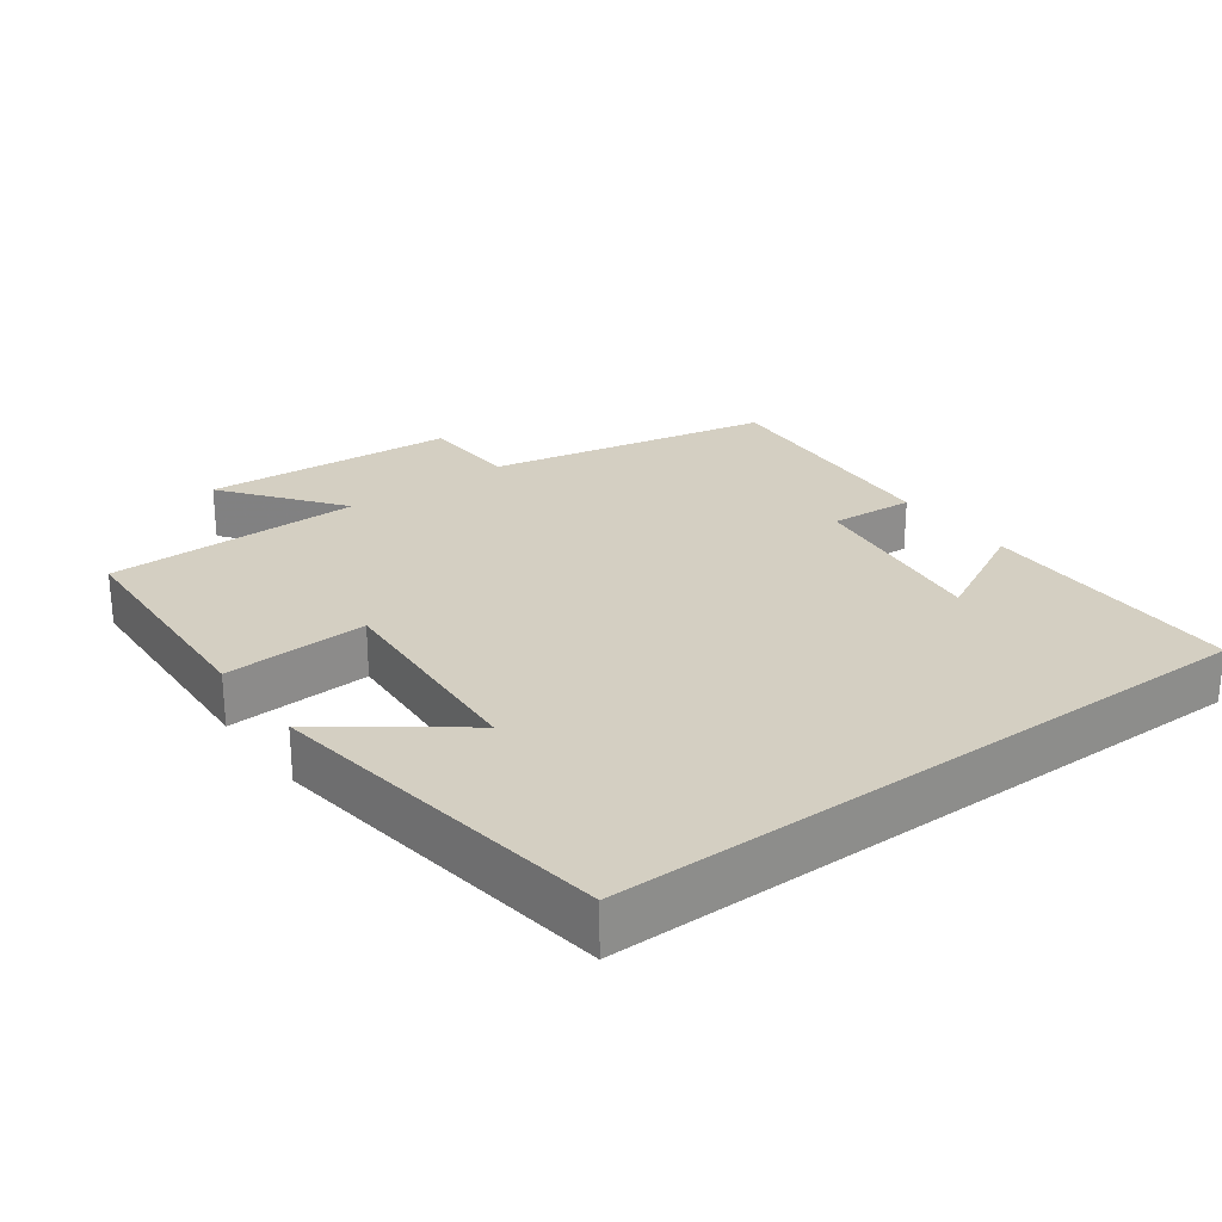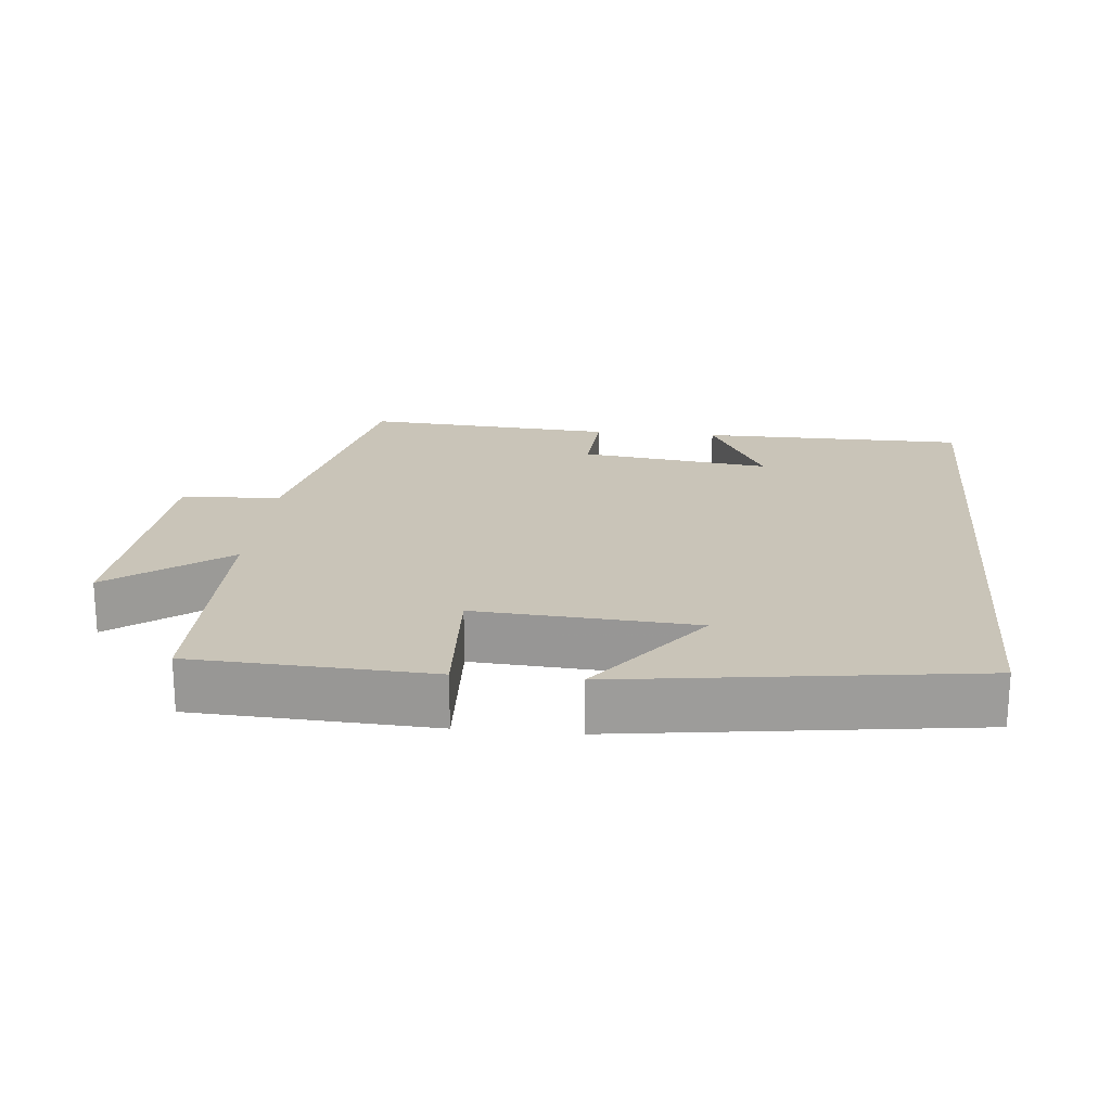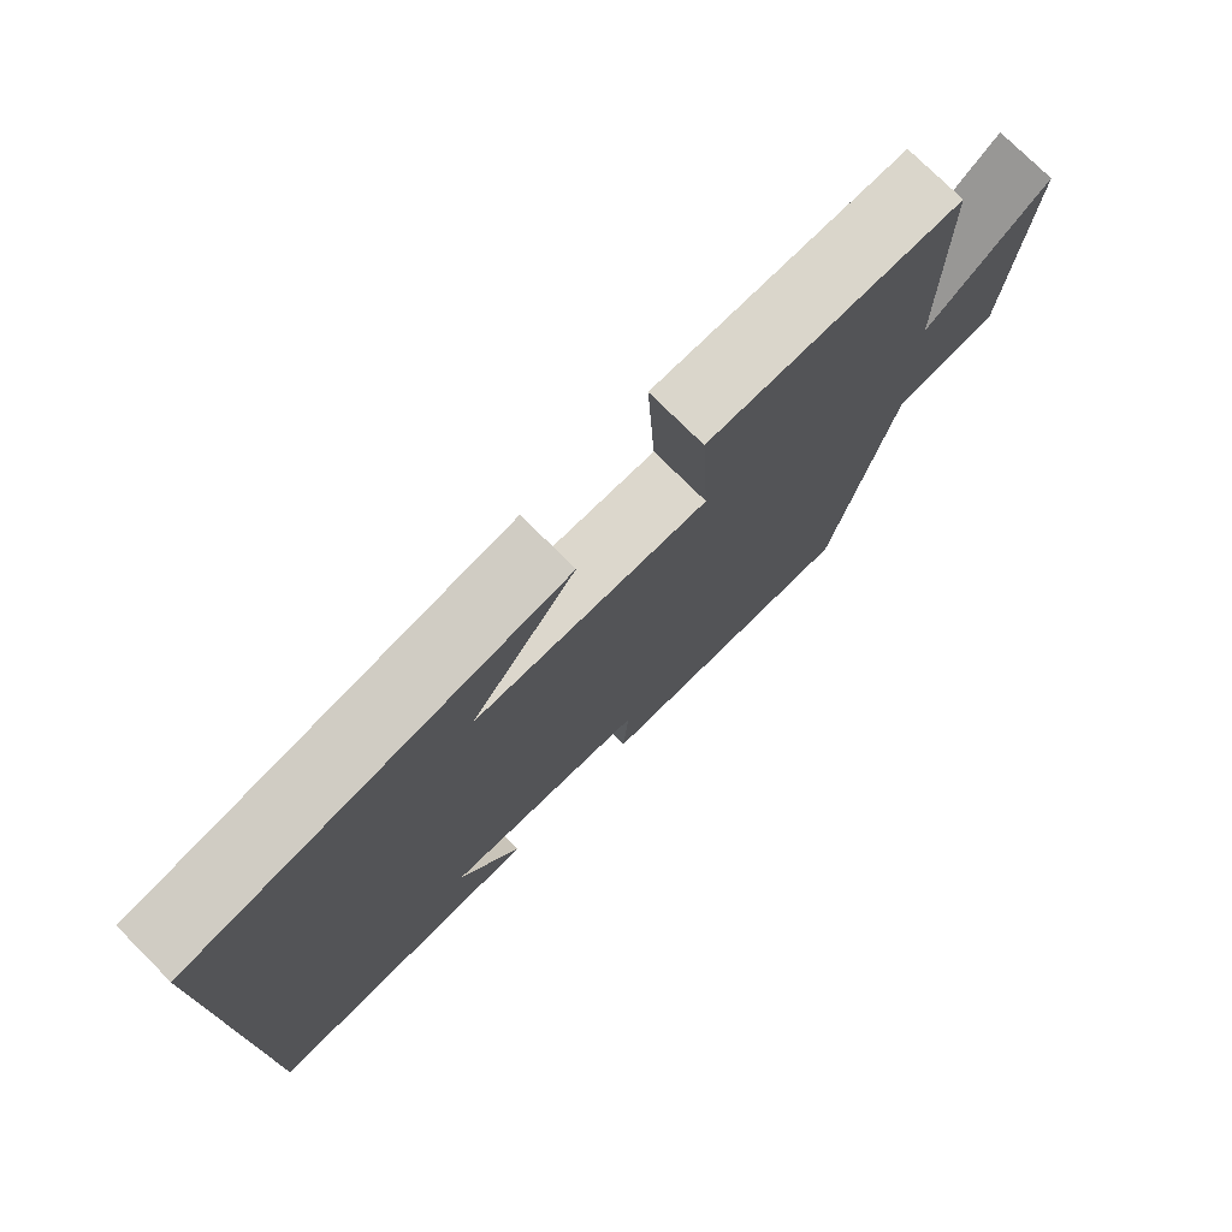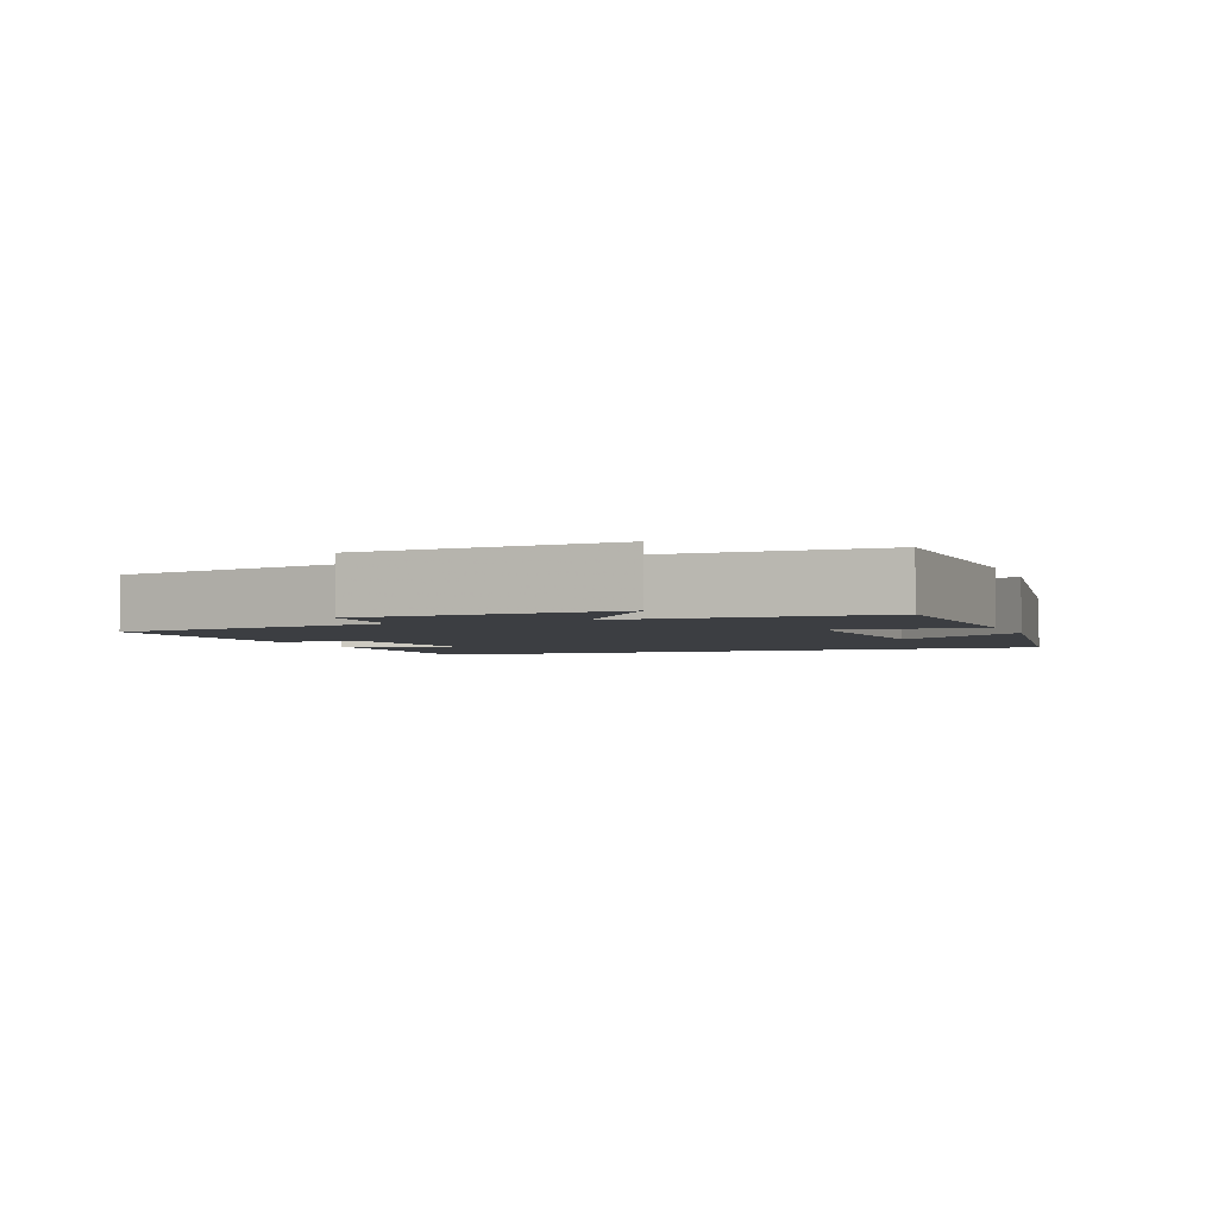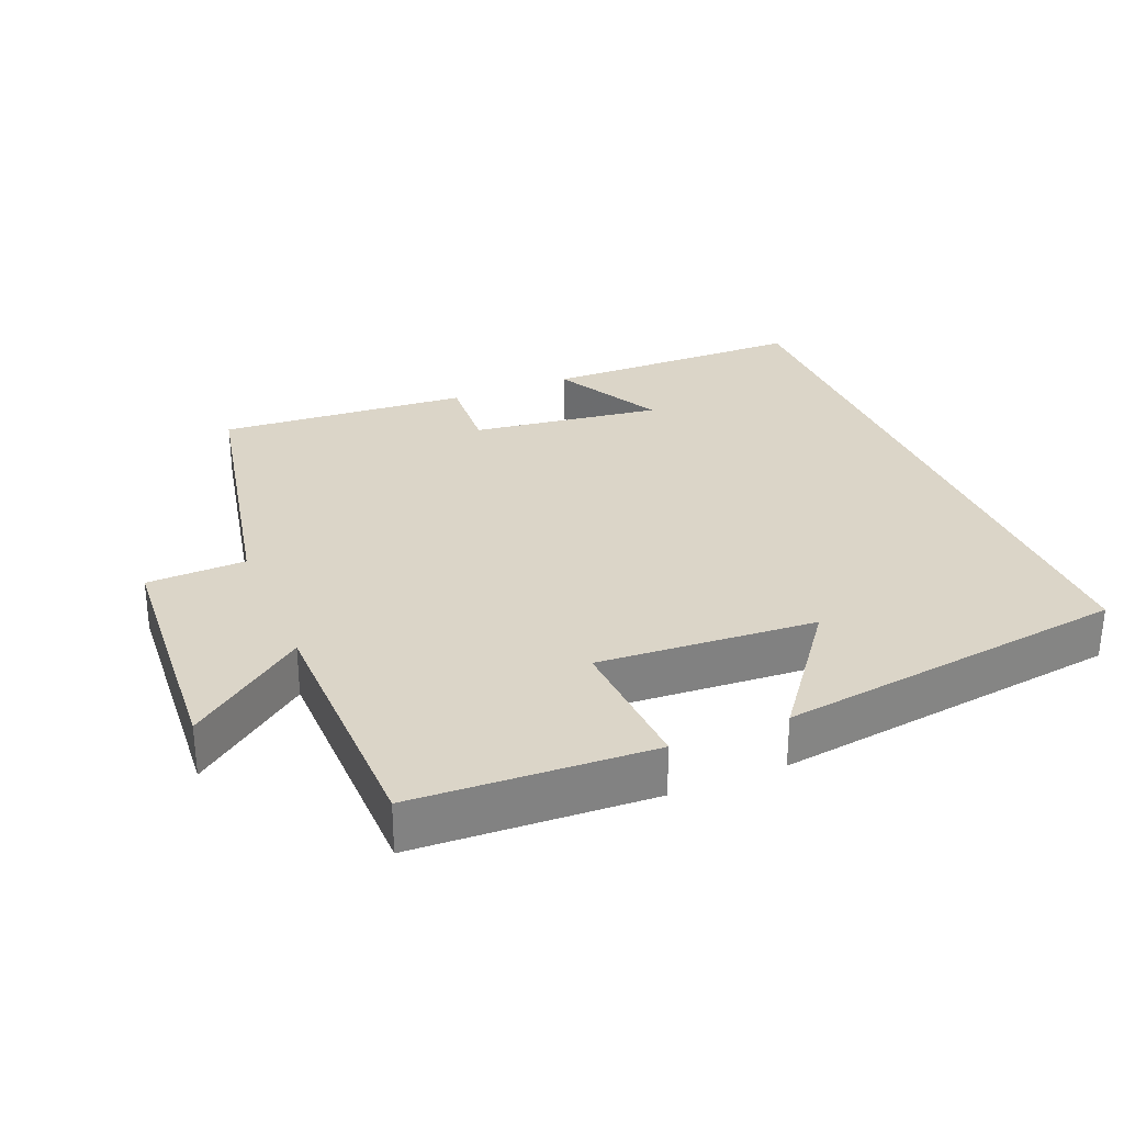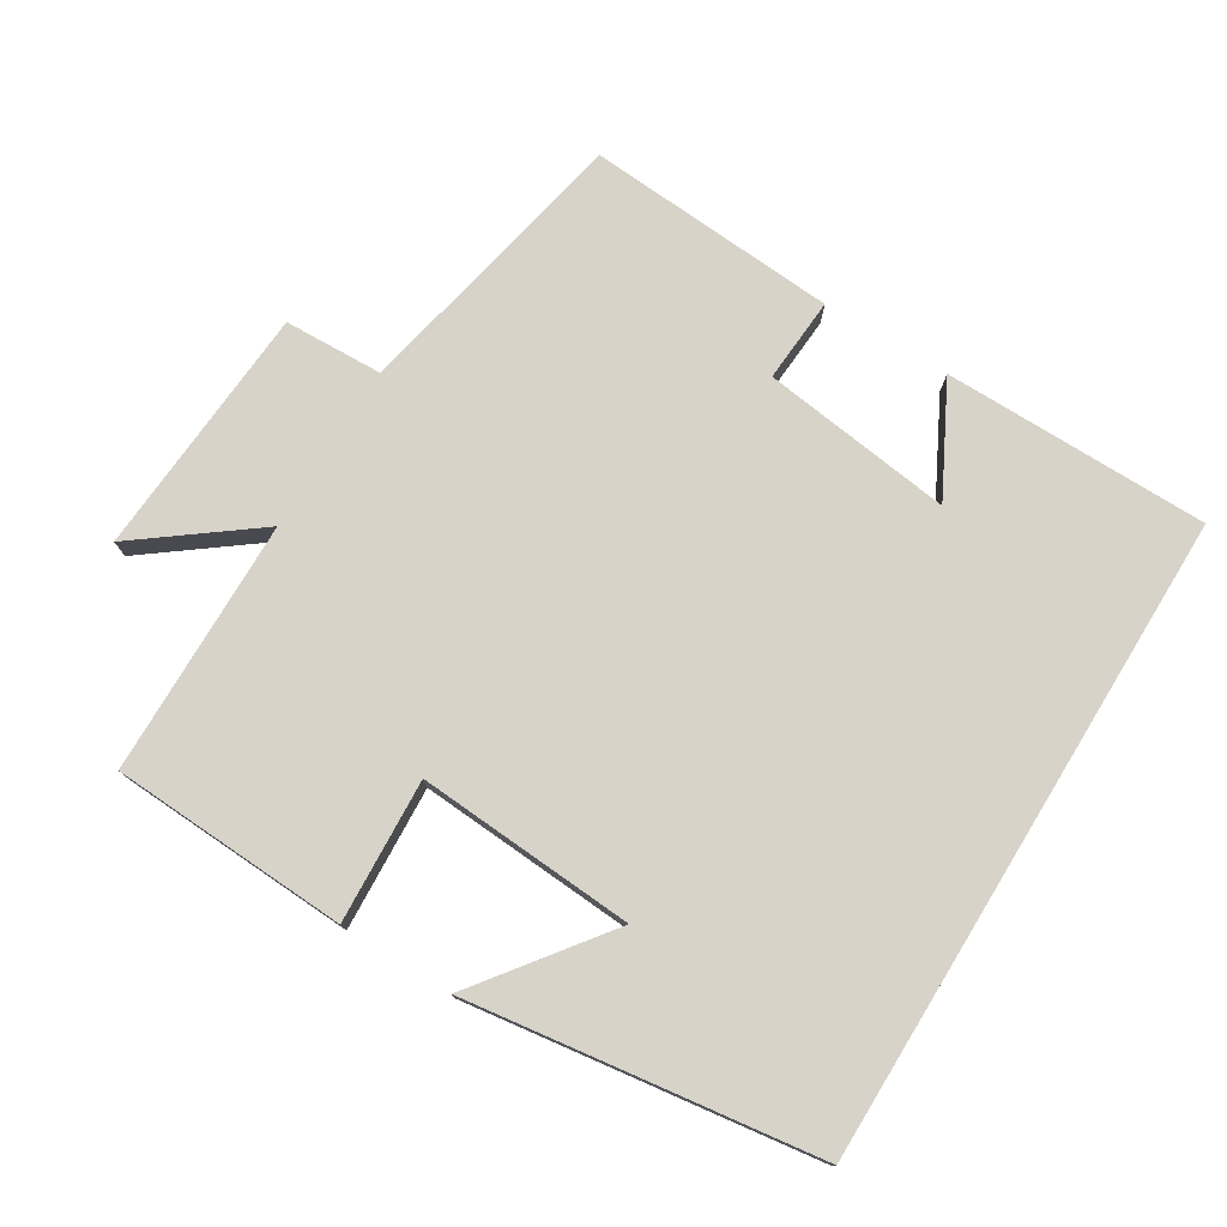
<metadata>
{"format":"obj","ext":"obj","renderer":"f3d","projection":"perspective","resolution":1024,"background":"white","views":[{"elev":25.7,"azim":53.6,"up":"+Y"},{"elev":20.1,"azim":5.6,"up":"+Y"},{"elev":76.1,"azim":134.9,"up":"+Z"},{"elev":-3.0,"azim":-69.3,"up":"+Y"},{"elev":29.5,"azim":-22.4,"up":"+Y"},{"elev":76.4,"azim":31.5,"up":"+Y"}]}
</metadata>
<code>
v 0.5 0.07 -0.497
v 0.122 0.07 -0.5
v 0.204 0.07 -0.343
v -0.068 0.07 -0.379
v -0.06 0.07 -0.5
v -0.418 0.07 -0.525
v -0.5 0.07 -0.12
v -0.641 0.07 -0.115
v -0.665 0.07 0.245
v -0.5 0.07 0.12
v -0.495 0.07 0.484
v -0.158 0.07 0.5
v -0.169 0.07 0.296
v 0.141 0.07 0.316
v 0.002 0.07 0.5
v 0.5 0.07 0.431
v 0.5 0 -0.497
v 0.122 0 -0.5
v 0.204 0 -0.343
v -0.068 0 -0.379
v -0.06 0 -0.5
v -0.418 0 -0.525
v -0.5 0 -0.12
v -0.641 0 -0.115
v -0.665 0 0.245
v -0.5 0 0.12
v -0.495 0 0.484
v -0.158 0 0.5
v -0.169 0 0.296
v 0.141 0 0.316
v 0.002 0 0.5
v 0.5 0 0.431
f 14 15 16
f 14 16 1
f 13 14 1
f 10 11 12 13
f 10 13 1
f 7 8 9 10
f 6 7 10
f 5 6 10
f 4 5 10
f 3 4 10
f 3 10 1
f 1 2 3
f 32 31 30
f 17 32 30
f 17 30 29
f 29 28 27 26
f 17 29 26
f 26 25 24 23
f 26 23 22
f 26 22 21
f 26 21 20
f 26 20 19
f 17 26 19
f 19 18 17
f 1 17 18 2
f 2 18 19 3
f 3 19 20 4
f 4 20 21 5
f 5 21 22 6
f 6 22 23 7
f 7 23 24 8
f 8 24 25 9
f 9 25 26 10
f 10 26 27 11
f 11 27 28 12
f 12 28 29 13
f 13 29 30 14
f 14 30 31 15
f 15 31 32 16
f 16 32 17 1

</code>
